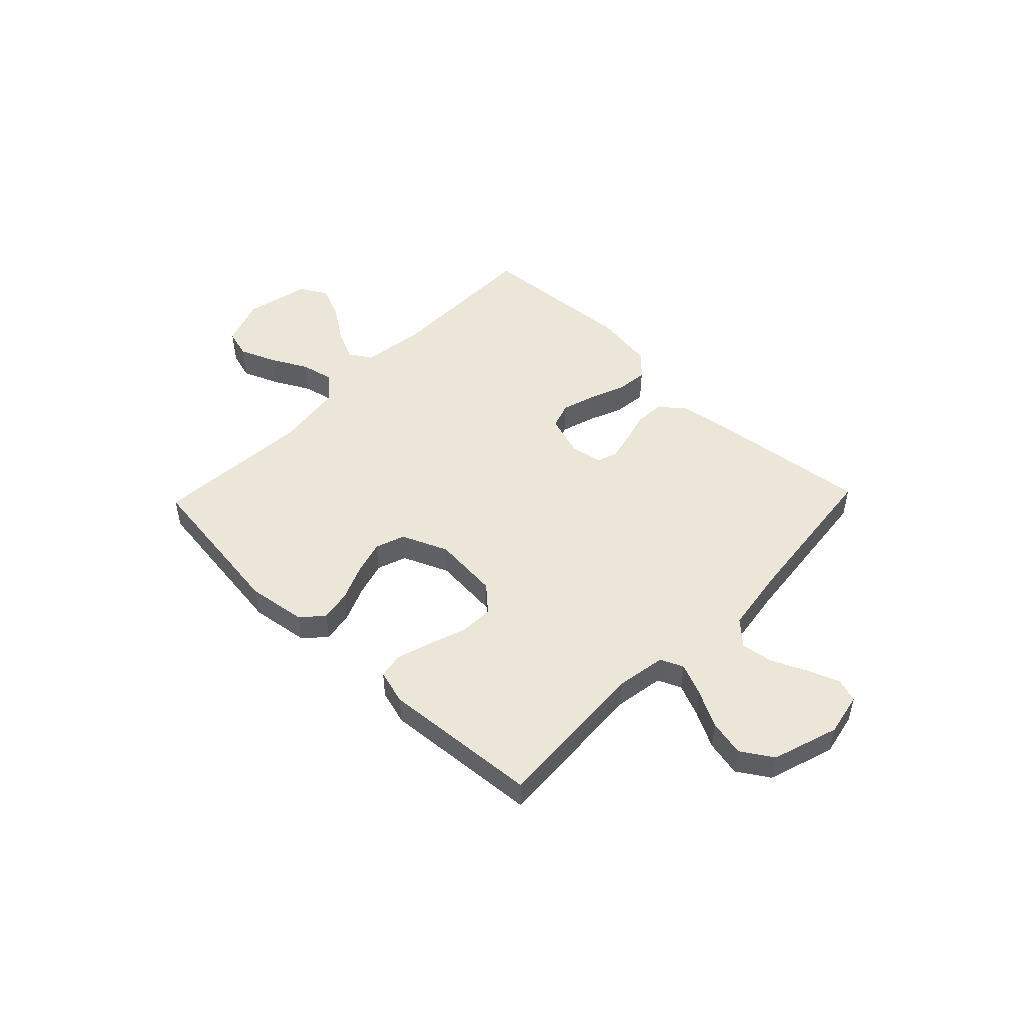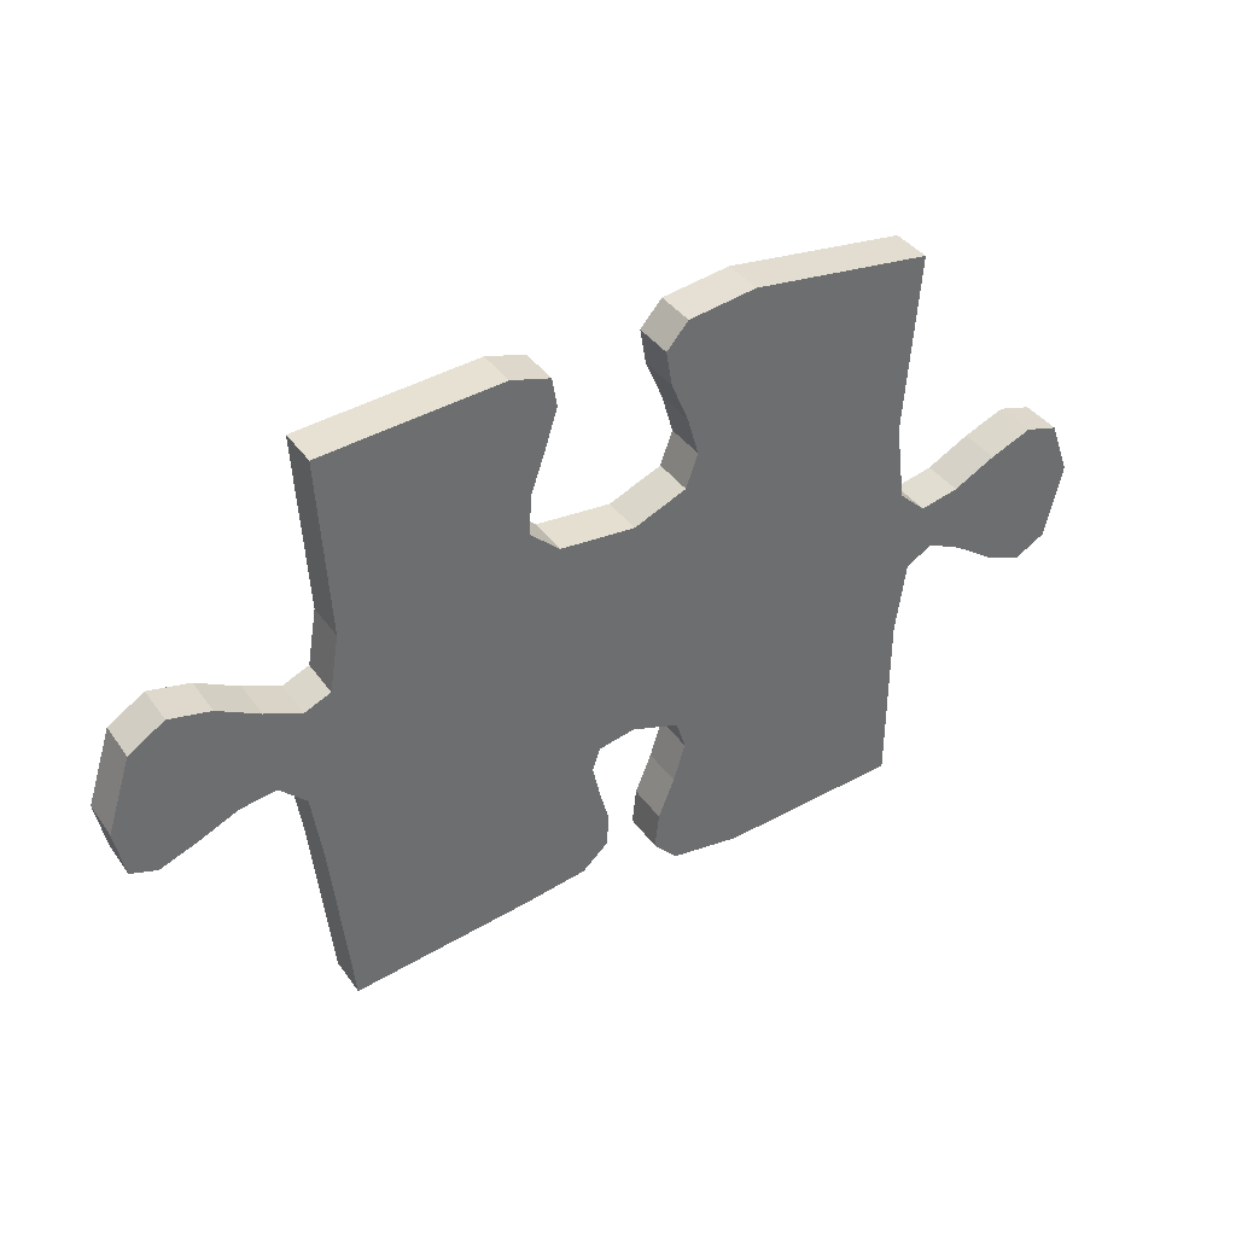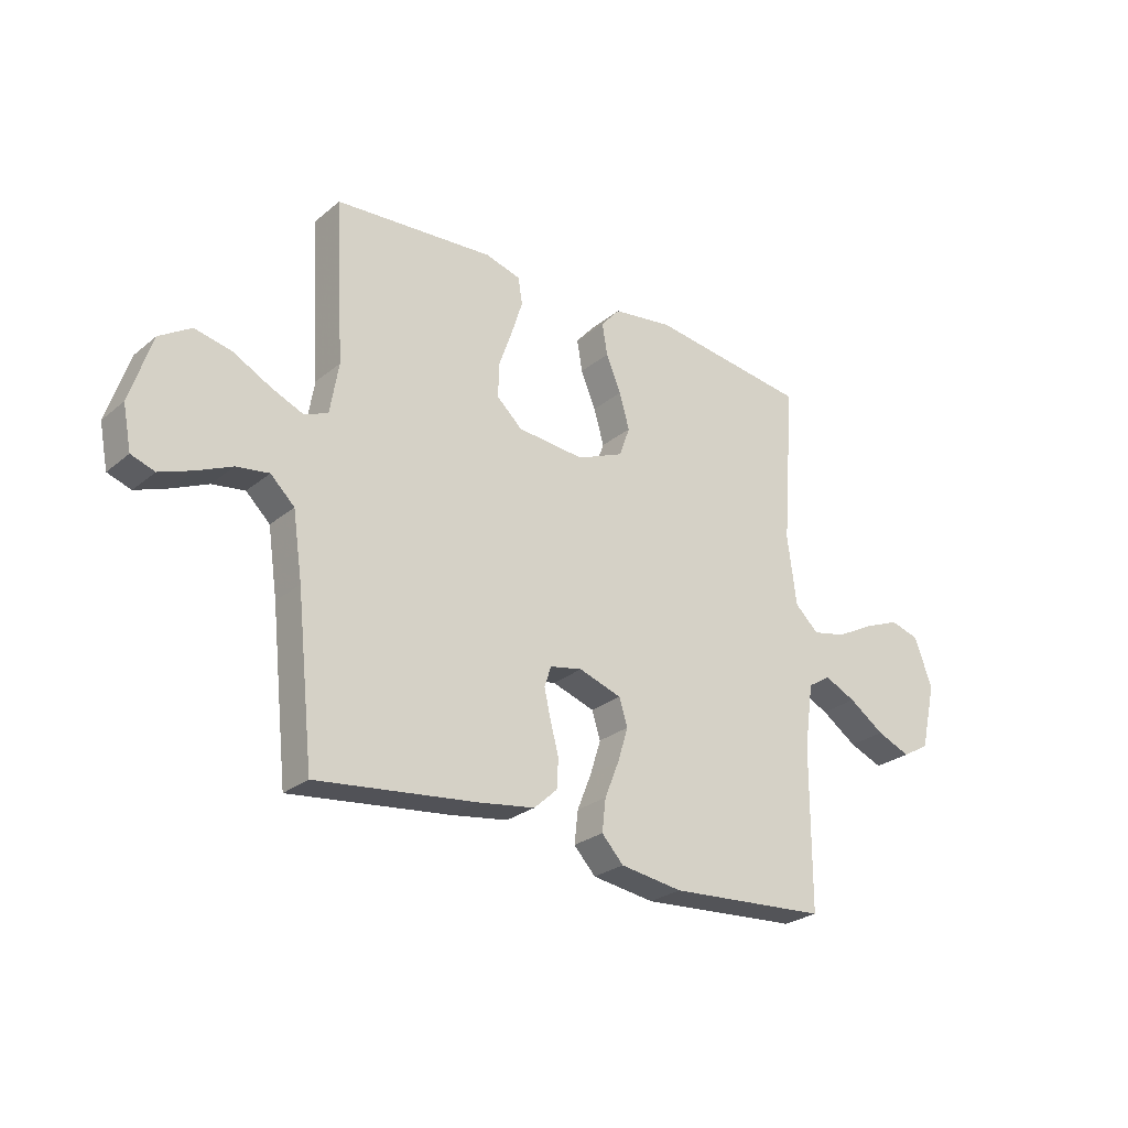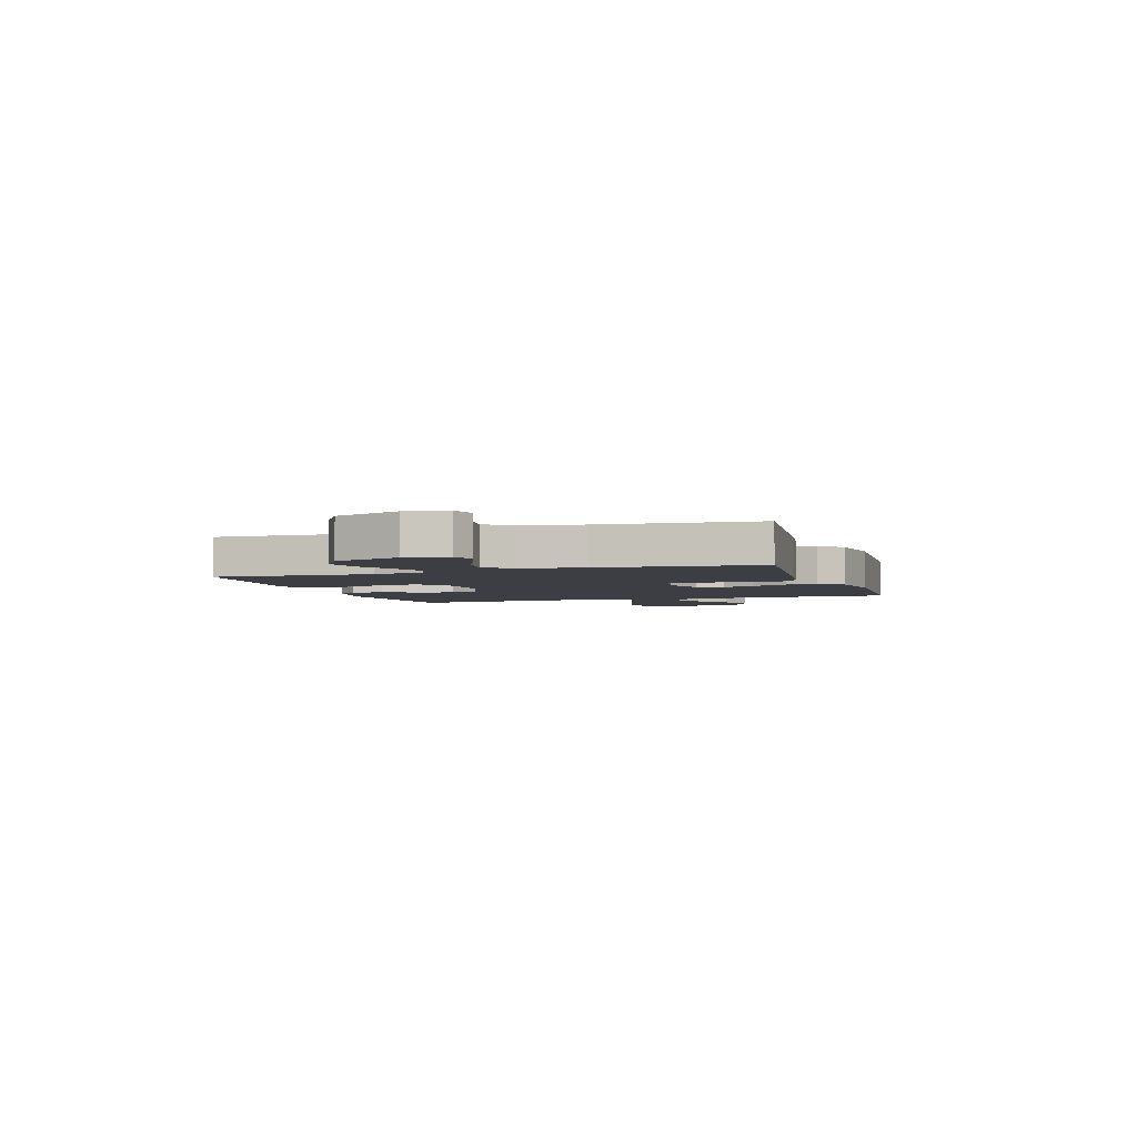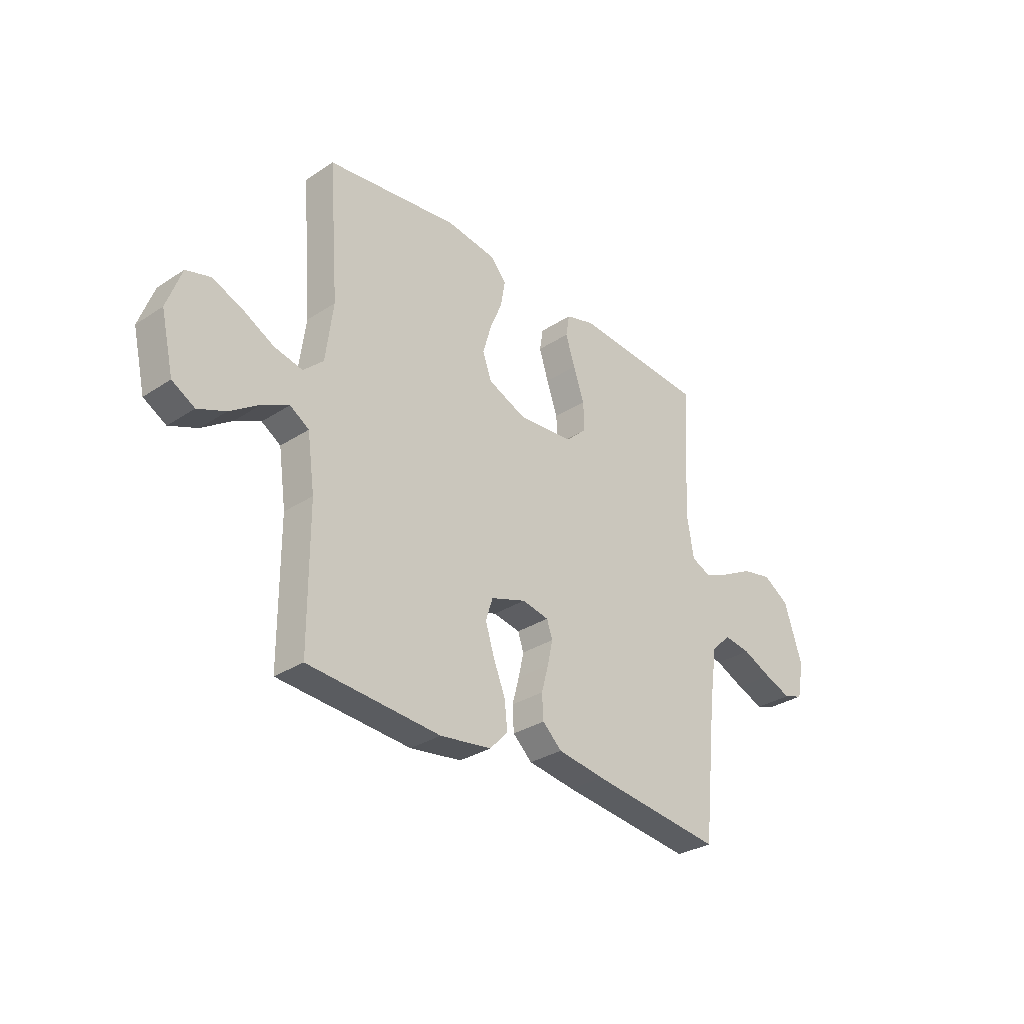
<metadata>
{"format":"obj","ext":"obj","renderer":"f3d","projection":"perspective","resolution":1024,"background":"white","views":[{"elev":49.4,"azim":43.8,"up":"+Y"},{"elev":38.5,"azim":148.5,"up":"+Z"},{"elev":-26.4,"azim":141.6,"up":"+Z"},{"elev":-3.7,"azim":108.4,"up":"+Y"},{"elev":-31.2,"azim":-47.0,"up":"+Z"}]}
</metadata>
<code>
v -0.5 0.07 0.5
v -0.2 0.07 0.54
v -0.087 0.07 0.524
v -0.051 0.07 0.483
v -0.061 0.07 0.424
v -0.089 0.07 0.357
v -0.108 0.07 0.291
v -0.088 0.07 0.235
v 0 0.07 0.198
v 0.126 0.07 0.209
v 0.174 0.07 0.253
v 0.172 0.07 0.317
v 0.147 0.07 0.388
v 0.126 0.07 0.454
v 0.134 0.07 0.503
v 0.2 0.07 0.522
v 0.5 0.07 0.5
v 0.483 0.07 0.2
v 0.499 0.07 0.105
v 0.543 0.07 0.086
v 0.604 0.07 0.112
v 0.674 0.07 0.149
v 0.743 0.07 0.164
v 0.803 0.07 0.126
v 0.844 0.07 0
v 0.828 0.07 -0.081
v 0.784 0.07 -0.096
v 0.723 0.07 -0.073
v 0.656 0.07 -0.043
v 0.595 0.07 -0.034
v 0.55 0.07 -0.077
v 0.532 0.07 -0.2
v 0.5 0.07 -0.5
v 0.2 0.07 -0.465
v 0.093 0.07 -0.449
v 0.049 0.07 -0.409
v 0.046 0.07 -0.354
v 0.062 0.07 -0.295
v 0.074 0.07 -0.241
v 0.061 0.07 -0.203
v 0 0.07 -0.191
v -0.08 0.07 -0.218
v -0.096 0.07 -0.268
v -0.076 0.07 -0.332
v -0.049 0.07 -0.399
v -0.042 0.07 -0.46
v -0.083 0.07 -0.504
v -0.2 0.07 -0.521
v -0.5 0.07 -0.5
v -0.501 0.07 -0.2
v -0.518 0.07 -0.08
v -0.561 0.07 -0.053
v -0.62 0.07 -0.081
v -0.687 0.07 -0.127
v -0.75 0.07 -0.153
v -0.801 0.07 -0.124
v -0.83 0.07 0
v -0.797 0.07 0.091
v -0.742 0.07 0.107
v -0.673 0.07 0.079
v -0.603 0.07 0.042
v -0.539 0.07 0.028
v -0.494 0.07 0.07
v -0.477 0.07 0.2
v -0.5 0 0.5
v -0.2 0 0.54
v -0.087 0 0.524
v -0.051 0 0.483
v -0.061 0 0.424
v -0.089 0 0.357
v -0.108 0 0.291
v -0.088 0 0.235
v 0 0 0.198
v 0.126 0 0.209
v 0.174 0 0.253
v 0.172 0 0.317
v 0.147 0 0.388
v 0.126 0 0.454
v 0.134 0 0.503
v 0.2 0 0.522
v 0.5 0 0.5
v 0.483 0 0.2
v 0.499 0 0.105
v 0.543 0 0.086
v 0.604 0 0.112
v 0.674 0 0.149
v 0.743 0 0.164
v 0.803 0 0.126
v 0.844 0 0
v 0.828 0 -0.081
v 0.784 0 -0.096
v 0.723 0 -0.073
v 0.656 0 -0.043
v 0.595 0 -0.034
v 0.55 0 -0.077
v 0.532 0 -0.2
v 0.5 0 -0.5
v 0.2 0 -0.465
v 0.093 0 -0.449
v 0.049 0 -0.409
v 0.046 0 -0.354
v 0.062 0 -0.295
v 0.074 0 -0.241
v 0.061 0 -0.203
v 0 0 -0.191
v -0.08 0 -0.218
v -0.096 0 -0.268
v -0.076 0 -0.332
v -0.049 0 -0.399
v -0.042 0 -0.46
v -0.083 0 -0.504
v -0.2 0 -0.521
v -0.5 0 -0.5
v -0.501 0 -0.2
v -0.518 0 -0.08
v -0.561 0 -0.053
v -0.62 0 -0.081
v -0.687 0 -0.127
v -0.75 0 -0.153
v -0.801 0 -0.124
v -0.83 0 0
v -0.797 0 0.091
v -0.742 0 0.107
v -0.673 0 0.079
v -0.603 0 0.042
v -0.539 0 0.028
v -0.494 0 0.07
v -0.477 0 0.2
f 59 60 61
f 58 59 61
f 57 58 61
f 56 57 61
f 55 56 61
f 54 55 61
f 53 54 61
f 52 53 61 62
f 51 52 62 63
f 48 49 50
f 47 48 50
f 46 47 50
f 45 46 50
f 44 45 50
f 50 51 63
f 44 50 63
f 43 44 63
f 36 37 38
f 35 36 38
f 34 35 38
f 33 34 38
f 32 33 38
f 31 32 38 39
f 30 31 39 40
f 27 28 29
f 26 27 29
f 25 26 29
f 24 25 29
f 23 24 29
f 22 23 29
f 21 22 29
f 20 21 29 30
f 30 40 41
f 20 30 41
f 19 20 41
f 16 17 18
f 15 16 18
f 14 15 18
f 13 14 18
f 12 13 18
f 11 12 18 19
f 4 5 6
f 3 4 6
f 2 3 6
f 1 2 6
f 64 1 6
f 64 6 7
f 64 7 8
f 63 64 8
f 43 63 8
f 42 43 8
f 19 41 42
f 11 19 42
f 10 11 42
f 9 10 42
f 8 9 42
f 125 124 123
f 125 123 122
f 125 122 121
f 125 121 120
f 125 120 119
f 125 119 118
f 125 118 117
f 126 125 117 116
f 127 126 116 115
f 114 113 112
f 114 112 111
f 114 111 110
f 114 110 109
f 114 109 108
f 127 115 114
f 127 114 108
f 127 108 107
f 102 101 100
f 102 100 99
f 102 99 98
f 102 98 97
f 102 97 96
f 103 102 96 95
f 104 103 95 94
f 93 92 91
f 93 91 90
f 93 90 89
f 93 89 88
f 93 88 87
f 93 87 86
f 93 86 85
f 94 93 85 84
f 105 104 94
f 105 94 84
f 105 84 83
f 82 81 80
f 82 80 79
f 82 79 78
f 82 78 77
f 82 77 76
f 83 82 76 75
f 70 69 68
f 70 68 67
f 70 67 66
f 70 66 65
f 70 65 128
f 71 70 128
f 72 71 128
f 72 128 127
f 72 127 107
f 72 107 106
f 106 105 83
f 106 83 75
f 106 75 74
f 106 74 73
f 106 73 72
f 1 65 66 2
f 2 66 67 3
f 3 67 68 4
f 4 68 69 5
f 5 69 70 6
f 6 70 71 7
f 7 71 72 8
f 8 72 73 9
f 9 73 74 10
f 10 74 75 11
f 11 75 76 12
f 12 76 77 13
f 13 77 78 14
f 14 78 79 15
f 15 79 80 16
f 16 80 81 17
f 17 81 82 18
f 18 82 83 19
f 19 83 84 20
f 20 84 85 21
f 21 85 86 22
f 22 86 87 23
f 23 87 88 24
f 24 88 89 25
f 25 89 90 26
f 26 90 91 27
f 27 91 92 28
f 28 92 93 29
f 29 93 94 30
f 30 94 95 31
f 31 95 96 32
f 32 96 97 33
f 33 97 98 34
f 34 98 99 35
f 35 99 100 36
f 36 100 101 37
f 37 101 102 38
f 38 102 103 39
f 39 103 104 40
f 40 104 105 41
f 41 105 106 42
f 42 106 107 43
f 43 107 108 44
f 44 108 109 45
f 45 109 110 46
f 46 110 111 47
f 47 111 112 48
f 48 112 113 49
f 49 113 114 50
f 50 114 115 51
f 51 115 116 52
f 52 116 117 53
f 53 117 118 54
f 54 118 119 55
f 55 119 120 56
f 56 120 121 57
f 57 121 122 58
f 58 122 123 59
f 59 123 124 60
f 60 124 125 61
f 61 125 126 62
f 62 126 127 63
f 63 127 128 64
f 64 128 65 1

</code>
